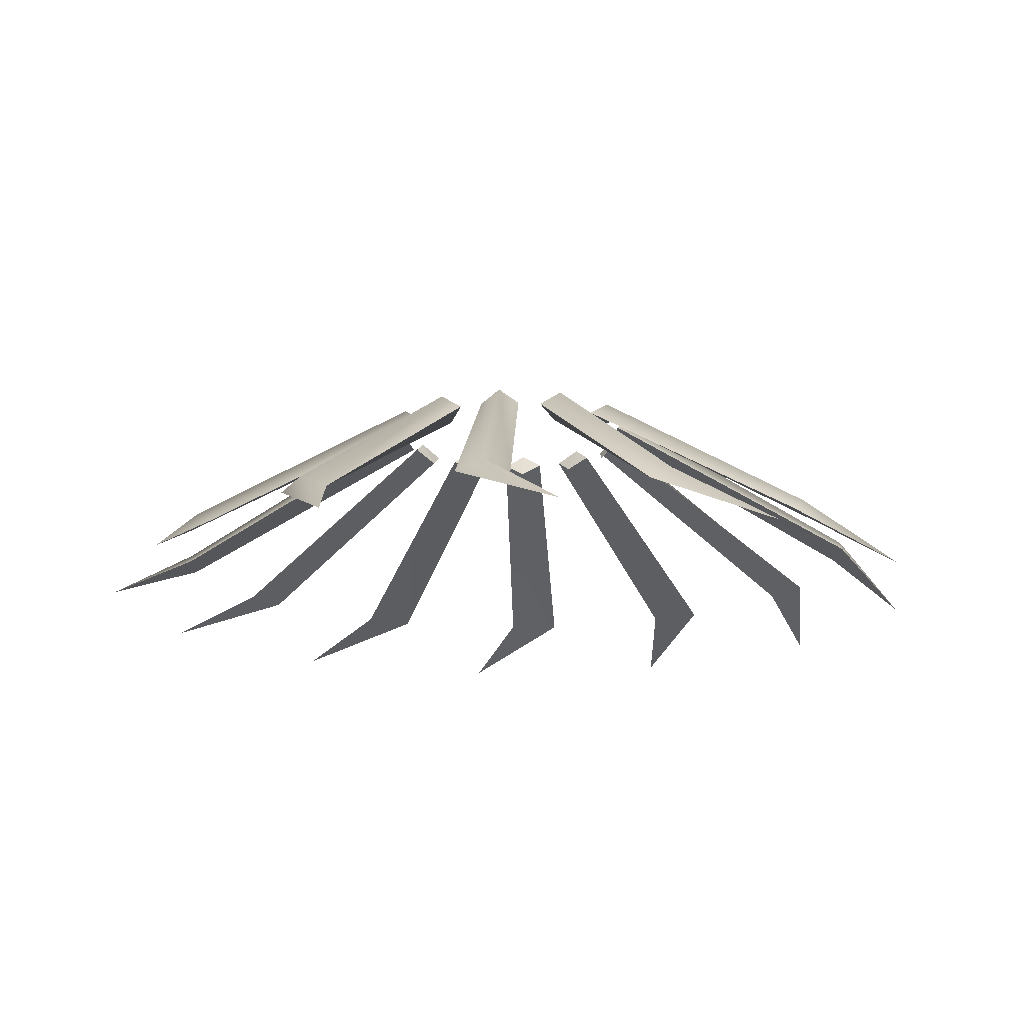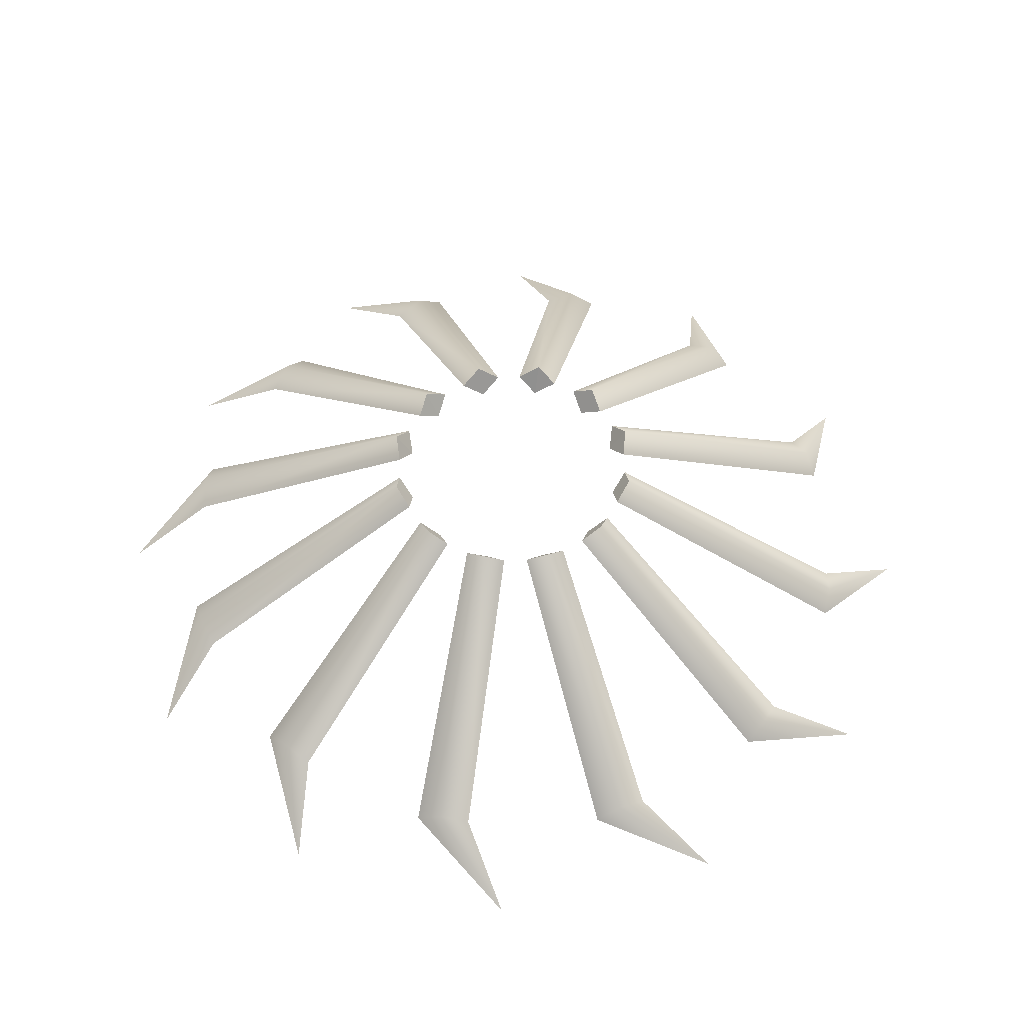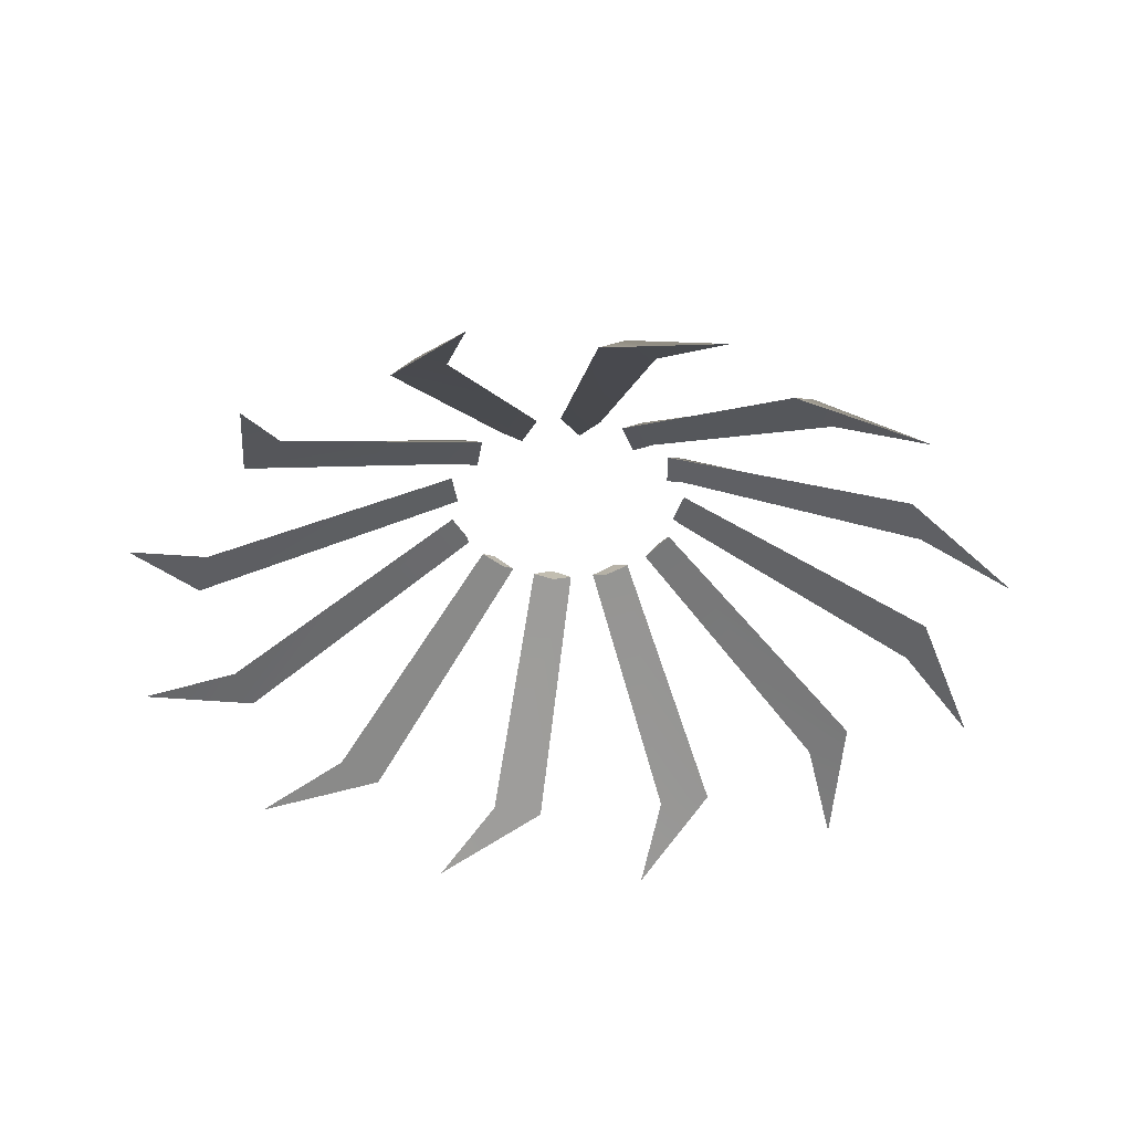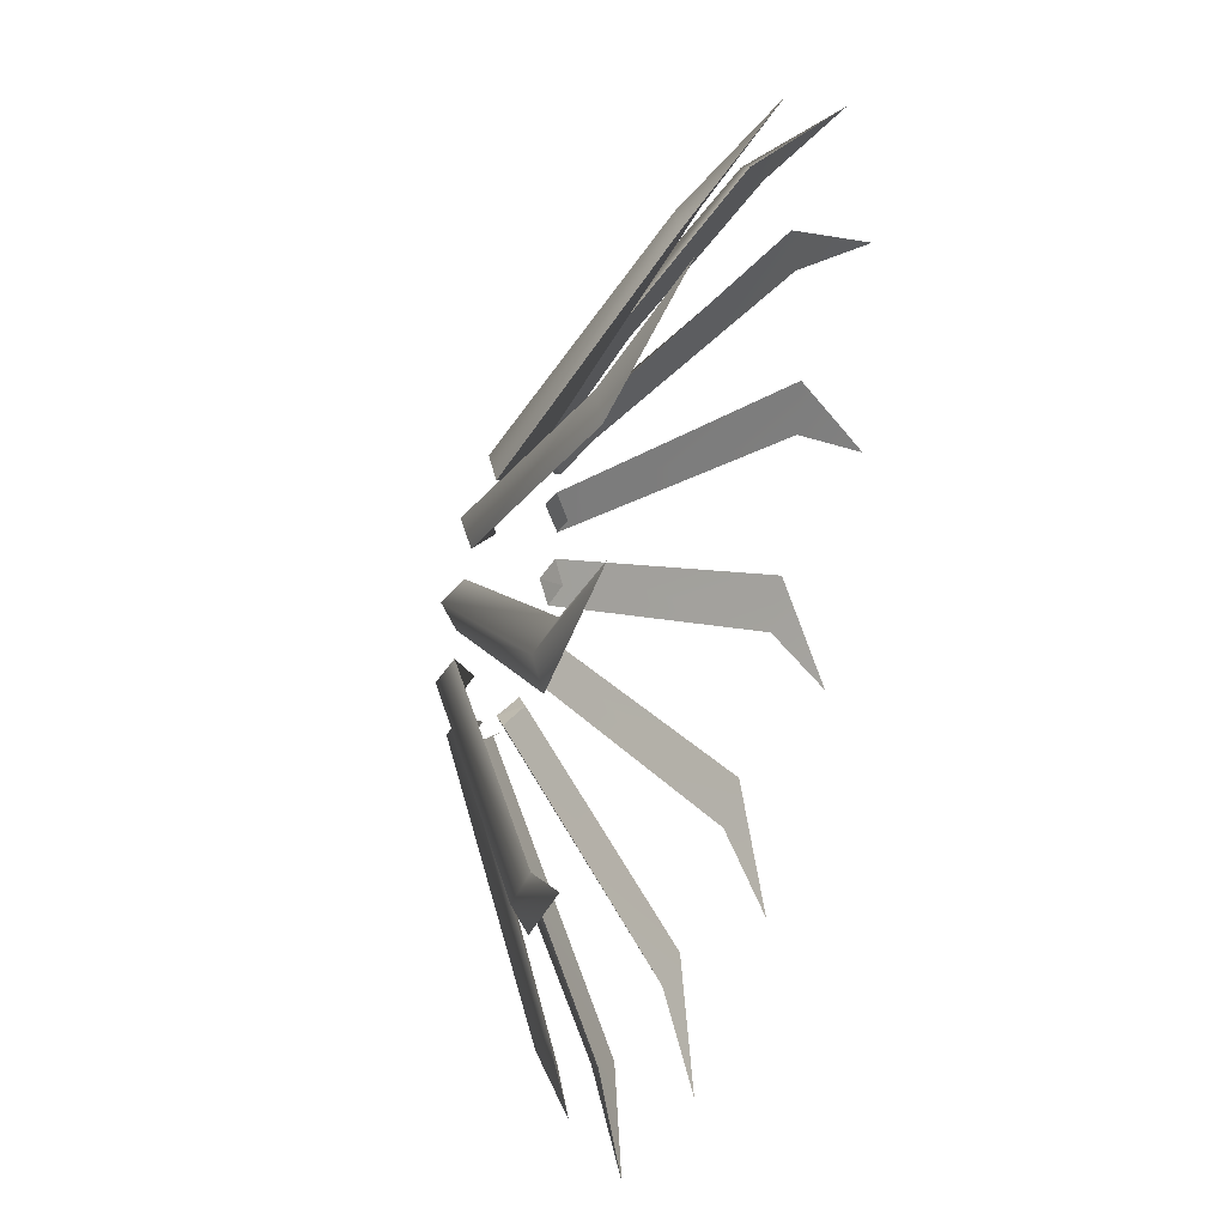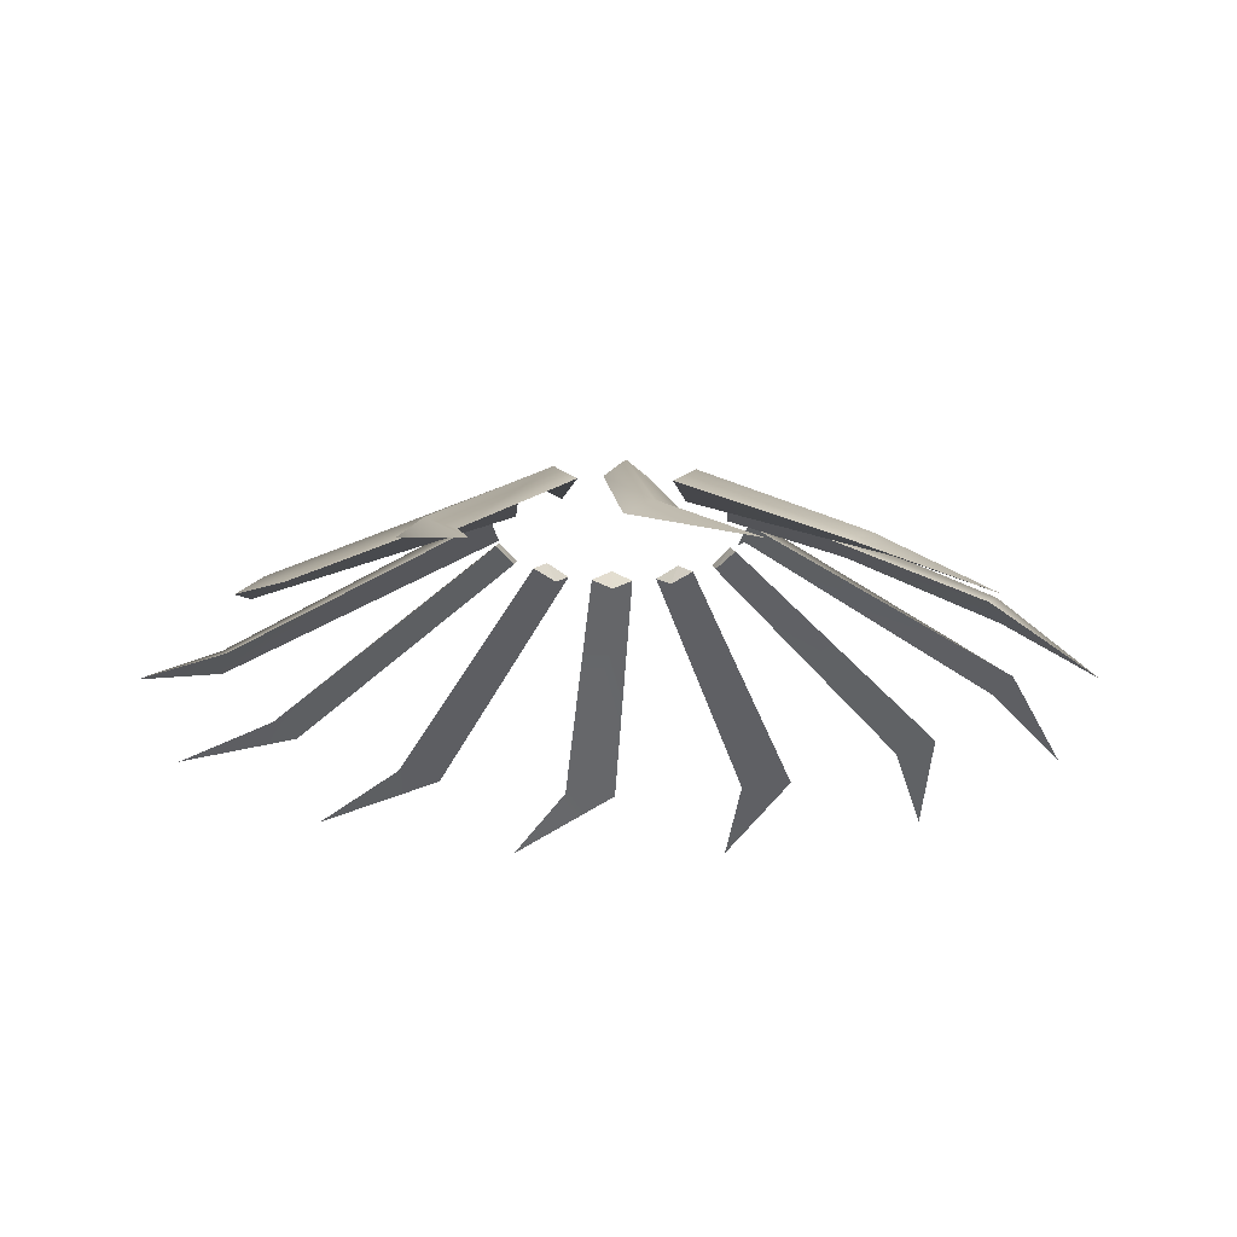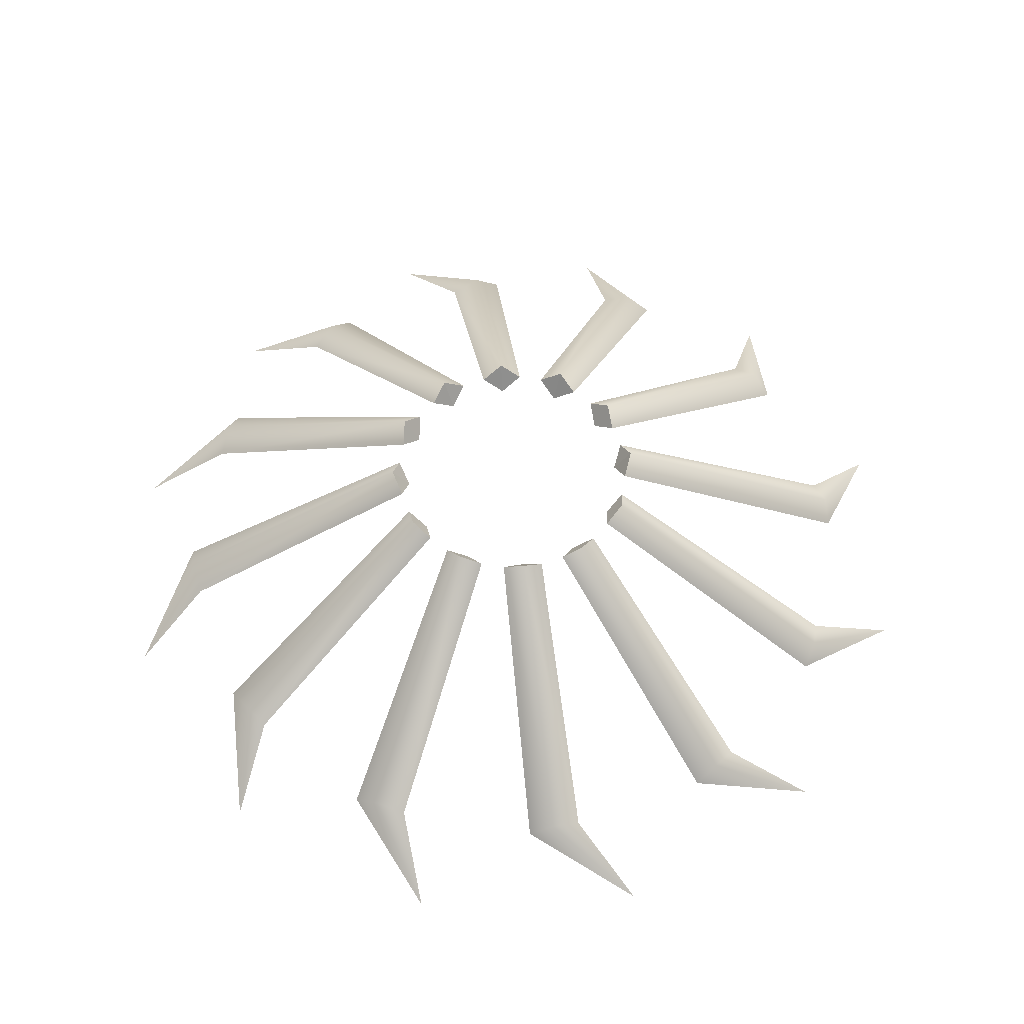
<metadata>
{"format":"obj","ext":"obj","renderer":"f3d","projection":"perspective","resolution":1024,"background":"white","views":[{"elev":-15.0,"azim":-23.8,"up":"+Z"},{"elev":55.7,"azim":103.3,"up":"+Z"},{"elev":-40.4,"azim":-36.9,"up":"+Z"},{"elev":36.1,"azim":108.1,"up":"+Y"},{"elev":-21.8,"azim":-63.0,"up":"+Z"},{"elev":58.6,"azim":-95.4,"up":"+Z"}]}
</metadata>
<code>
g LampasBlackVeil_03_LOD3
v 0.0763 -0.7331 1.575
v 0.1843 -0.8758 1.481
v 0.01896 -0.7469 1.601
v -0.03151 -0.7482 1.575
v 0.1843 -0.8758 1.481
v -0.03151 -0.7482 1.575
v -0.04141 -0.249 1.874
v 1.348e-06 -0.2657 1.901
v 1.348e-06 -0.2657 1.901
v 0.0763 -0.7331 1.575
v 0.04138 -0.249 1.874
v 0.0763 -0.7331 1.575
v -0.03151 -0.7482 1.575
v 0.1843 -0.8758 1.481
v 1.348e-06 -0.2657 1.901
v -0.04141 -0.249 1.874
v 1.348e-06 -0.2311 1.848
v 0.04138 -0.249 1.874
v 1.348e-06 -0.2657 1.901
v 1.348e-06 -0.2311 1.848
v 0.4326 -0.5967 1.575
v 0.5975 -0.6664 1.481
v 0.3899 -0.6374 1.601
v 0.3468 -0.6637 1.575
v 0.5975 -0.6664 1.481
v 0.3468 -0.6637 1.575
v 0.08864 -0.2364 1.874
v 0.1329 -0.2301 1.901
v 0.1329 -0.2301 1.901
v 0.4326 -0.5967 1.575
v 0.1603 -0.195 1.874
v 0.4326 -0.5967 1.575
v 0.3468 -0.6637 1.575
v 0.5975 -0.6664 1.481
v 0.1329 -0.2301 1.901
v 0.08864 -0.2364 1.874
v 0.1155 -0.2001 1.848
v 0.1603 -0.195 1.874
v 0.1329 -0.2301 1.901
v 0.1155 -0.2001 1.848
v 0.673 -0.3005 1.575
v 0.8506 -0.2783 1.481
v 0.6563 -0.357 1.601
v 0.6322 -0.4014 1.575
v 0.8506 -0.2783 1.481
v 0.6322 -0.4014 1.575
v 0.1949 -0.1604 1.874
v 0.2301 -0.1329 1.901
v 0.2301 -0.1329 1.901
v 0.673 -0.3005 1.575
v 0.2363 -0.08866 1.874
v 0.673 -0.3005 1.575
v 0.6322 -0.4014 1.575
v 0.8506 -0.2783 1.481
v 0.2301 -0.1329 1.901
v 0.1949 -0.1604 1.874
v 0.2001 -0.1155 1.848
v 0.2363 -0.08866 1.874
v 0.2301 -0.1329 1.901
v 0.2001 -0.1155 1.848
v 0.7331 0.0763 1.575
v 0.8758 0.1843 1.481
v 0.7469 0.01896 1.601
v 0.7482 -0.03151 1.575
v 0.8758 0.1843 1.481
v 0.7482 -0.03151 1.575
v 0.249 -0.04141 1.874
v 0.2657 1.36e-06 1.901
v 0.2657 1.36e-06 1.901
v 0.7331 0.0763 1.575
v 0.249 0.04138 1.874
v 0.7331 0.0763 1.575
v 0.7482 -0.03151 1.575
v 0.8758 0.1843 1.481
v 0.2657 1.36e-06 1.901
v 0.249 -0.04141 1.874
v 0.2311 1.358e-06 1.848
v 0.249 0.04138 1.874
v 0.2657 1.36e-06 1.901
v 0.2311 1.358e-06 1.848
v 0.5967 0.4326 1.575
v 0.6664 0.5975 1.481
v 0.6374 0.3899 1.601
v 0.6637 0.3468 1.575
v 0.6664 0.5975 1.481
v 0.6637 0.3468 1.575
v 0.2364 0.08864 1.874
v 0.2301 0.1329 1.901
v 0.2301 0.1329 1.901
v 0.5967 0.4326 1.575
v 0.195 0.1603 1.874
v 0.5967 0.4326 1.575
v 0.6637 0.3468 1.575
v 0.6664 0.5975 1.481
v 0.2301 0.1329 1.901
v 0.2364 0.08864 1.874
v 0.2001 0.1155 1.848
v 0.195 0.1603 1.874
v 0.2301 0.1329 1.901
v 0.2001 0.1155 1.848
v 0.3005 0.673 1.575
v 0.2783 0.8506 1.481
v 0.357 0.6563 1.601
v 0.4014 0.6322 1.575
v 0.2783 0.8506 1.481
v 0.4014 0.6322 1.575
v 0.1604 0.1949 1.874
v 0.1329 0.2301 1.901
v 0.1329 0.2301 1.901
v 0.3005 0.673 1.575
v 0.08866 0.2363 1.874
v 0.3005 0.673 1.575
v 0.4014 0.6322 1.575
v 0.2783 0.8506 1.481
v 0.1329 0.2301 1.901
v 0.1604 0.1949 1.874
v 0.1155 0.2001 1.848
v 0.08866 0.2363 1.874
v 0.1329 0.2301 1.901
v 0.1155 0.2001 1.848
v -0.0763 0.7331 1.575
v -0.1843 0.8758 1.481
v -0.01896 0.7469 1.601
v 0.03151 0.7482 1.575
v -0.1843 0.8758 1.481
v 0.03151 0.7482 1.575
v 0.04141 0.249 1.874
v -1.308e-06 0.2657 1.901
v -1.308e-06 0.2657 1.901
v -0.0763 0.7331 1.575
v -0.04138 0.249 1.874
v -0.0763 0.7331 1.575
v 0.03151 0.7482 1.575
v -0.1843 0.8758 1.481
v -1.308e-06 0.2657 1.901
v 0.04141 0.249 1.874
v -1.313e-06 0.2311 1.848
v -0.04138 0.249 1.874
v -1.308e-06 0.2657 1.901
v -1.313e-06 0.2311 1.848
v -0.4326 0.5967 1.575
v -0.5975 0.6664 1.481
v -0.3899 0.6374 1.601
v -0.3468 0.6637 1.575
v -0.5975 0.6664 1.481
v -0.3468 0.6637 1.575
v -0.08864 0.2364 1.874
v -0.1329 0.2301 1.901
v -0.1329 0.2301 1.901
v -0.4326 0.5967 1.575
v -0.1603 0.195 1.874
v -0.4326 0.5967 1.575
v -0.3468 0.6637 1.575
v -0.5975 0.6664 1.481
v -0.1329 0.2301 1.901
v -0.08864 0.2364 1.874
v -0.1155 0.2001 1.848
v -0.1603 0.195 1.874
v -0.1329 0.2301 1.901
v -0.1155 0.2001 1.848
v -0.673 0.3005 1.575
v -0.8506 0.2783 1.481
v -0.6563 0.357 1.601
v -0.6322 0.4014 1.575
v -0.8506 0.2783 1.481
v -0.6322 0.4014 1.575
v -0.1949 0.1604 1.874
v -0.2301 0.1329 1.901
v -0.2301 0.1329 1.901
v -0.673 0.3005 1.575
v -0.2363 0.08866 1.874
v -0.673 0.3005 1.575
v -0.6322 0.4014 1.575
v -0.8506 0.2783 1.481
v -0.2301 0.1329 1.901
v -0.1949 0.1604 1.874
v -0.2001 0.1155 1.848
v -0.2363 0.08866 1.874
v -0.2301 0.1329 1.901
v -0.2001 0.1155 1.848
v -0.7331 -0.0763 1.575
v -0.8758 -0.1843 1.481
v -0.7469 -0.01896 1.601
v -0.7482 0.03151 1.575
v -0.8758 -0.1843 1.481
v -0.7482 0.03151 1.575
v -0.249 0.04141 1.874
v -0.2657 -1.225e-06 1.901
v -0.2657 -1.225e-06 1.901
v -0.7331 -0.0763 1.575
v -0.249 -0.04138 1.874
v -0.7331 -0.0763 1.575
v -0.7482 0.03151 1.575
v -0.8758 -0.1843 1.481
v -0.2657 -1.225e-06 1.901
v -0.249 0.04141 1.874
v -0.2311 -1.241e-06 1.848
v -0.249 -0.04138 1.874
v -0.2657 -1.225e-06 1.901
v -0.2311 -1.241e-06 1.848
v -0.5967 -0.4326 1.575
v -0.6664 -0.5975 1.481
v -0.6374 -0.3899 1.601
v -0.6637 -0.3468 1.575
v -0.6664 -0.5975 1.481
v -0.6637 -0.3468 1.575
v -0.2364 -0.08864 1.874
v -0.2301 -0.1329 1.901
v -0.2301 -0.1329 1.901
v -0.5967 -0.4326 1.575
v -0.195 -0.1603 1.874
v -0.5967 -0.4326 1.575
v -0.6637 -0.3468 1.575
v -0.6664 -0.5975 1.481
v -0.2301 -0.1329 1.901
v -0.2364 -0.08864 1.874
v -0.2001 -0.1155 1.848
v -0.195 -0.1603 1.874
v -0.2301 -0.1329 1.901
v -0.2001 -0.1155 1.848
v -0.3005 -0.673 1.575
v -0.2784 -0.8506 1.481
v -0.357 -0.6563 1.601
v -0.4014 -0.6322 1.575
v -0.2784 -0.8506 1.481
v -0.4014 -0.6322 1.575
v -0.1604 -0.1949 1.874
v -0.1329 -0.2301 1.901
v -0.1329 -0.2301 1.901
v -0.3005 -0.673 1.575
v -0.08866 -0.2363 1.874
v -0.3005 -0.673 1.575
v -0.4014 -0.6322 1.575
v -0.2784 -0.8506 1.481
v -0.1329 -0.2301 1.901
v -0.1604 -0.1949 1.874
v -0.1155 -0.2001 1.848
v -0.08866 -0.2363 1.874
v -0.1329 -0.2301 1.901
v -0.1155 -0.2001 1.848
v -0.03151 -0.7482 1.575
v 0.0763 -0.7331 1.575
v 0.04138 -0.249 1.874
v 1.348e-06 -0.2311 1.848
v -0.04141 -0.249 1.874
v 0.3468 -0.6637 1.575
v 0.4326 -0.5967 1.575
v 0.1603 -0.195 1.874
v 0.08864 -0.2364 1.874
v 0.1155 -0.2001 1.848
v 0.6322 -0.4014 1.575
v 0.673 -0.3005 1.575
v 0.2363 -0.08866 1.874
v 0.1949 -0.1604 1.874
v 0.2001 -0.1155 1.848
v 0.249 -0.04141 1.874
v 0.7482 -0.03151 1.575
v 0.7331 0.0763 1.575
v 0.249 0.04138 1.874
v 0.2311 1.358e-06 1.848
v 0.2364 0.08864 1.874
v 0.6637 0.3468 1.575
v 0.5967 0.4326 1.575
v 0.195 0.1603 1.874
v 0.2001 0.1155 1.848
v 0.1604 0.1949 1.874
v 0.4014 0.6322 1.575
v 0.3005 0.673 1.575
v 0.08866 0.2363 1.874
v 0.1155 0.2001 1.848
v -1.313e-06 0.2311 1.848
v 0.04141 0.249 1.874
v 0.03151 0.7482 1.575
v -0.0763 0.7331 1.575
v -0.04138 0.249 1.874
v -0.1155 0.2001 1.848
v -0.08864 0.2364 1.874
v -0.3468 0.6637 1.575
v -0.1603 0.195 1.874
v -0.4326 0.5967 1.575
v -0.2001 0.1155 1.848
v -0.1949 0.1604 1.874
v -0.6322 0.4014 1.575
v -0.2363 0.08866 1.874
v -0.673 0.3005 1.575
v -0.249 -0.04138 1.874
v -0.2311 -1.241e-06 1.848
v -0.249 0.04141 1.874
v -0.7331 -0.0763 1.575
v -0.7482 0.03151 1.575
v -0.5967 -0.4326 1.575
v -0.195 -0.1603 1.874
v -0.2001 -0.1155 1.848
v -0.2364 -0.08864 1.874
v -0.6637 -0.3468 1.575
v -0.3005 -0.673 1.575
v -0.08866 -0.2363 1.874
v -0.1155 -0.2001 1.848
v -0.1604 -0.1949 1.874
v -0.4014 -0.6322 1.575
g LampasBlackVeil_03_LOD3_0
f 3 2 1
f 5 3 4
f 7 6 3
f 8 7 3
f 3 10 9
f 10 11 9
f 14 13 12
f 17 16 15
f 20 19 18
f 23 22 21
f 25 23 24
f 27 26 23
f 28 27 23
f 23 30 29
f 30 31 29
f 34 33 32
f 37 36 35
f 40 39 38
f 43 42 41
f 45 43 44
f 47 46 43
f 48 47 43
f 43 50 49
f 50 51 49
f 54 53 52
f 57 56 55
f 60 59 58
f 63 62 61
f 65 63 64
f 67 66 63
f 68 67 63
f 63 70 69
f 70 71 69
f 74 73 72
f 77 76 75
f 80 79 78
f 83 82 81
f 85 83 84
f 87 86 83
f 88 87 83
f 83 90 89
f 90 91 89
f 94 93 92
f 97 96 95
f 100 99 98
f 103 102 101
f 105 103 104
f 107 106 103
f 108 107 103
f 103 110 109
f 110 111 109
f 114 113 112
f 117 116 115
f 120 119 118
f 123 122 121
f 125 123 124
f 127 126 123
f 128 127 123
f 123 130 129
f 130 131 129
f 134 133 132
f 137 136 135
f 140 139 138
f 143 142 141
f 145 143 144
f 147 146 143
f 148 147 143
f 143 150 149
f 150 151 149
f 154 153 152
f 157 156 155
f 160 159 158
f 163 162 161
f 165 163 164
f 167 166 163
f 168 167 163
f 163 170 169
f 170 171 169
f 174 173 172
f 177 176 175
f 180 179 178
f 183 182 181
f 185 183 184
f 187 186 183
f 188 187 183
f 183 190 189
f 190 191 189
f 194 193 192
f 197 196 195
f 200 199 198
f 203 202 201
f 205 203 204
f 207 206 203
f 208 207 203
f 203 210 209
f 210 211 209
f 214 213 212
f 217 216 215
f 220 219 218
f 223 222 221
f 225 223 224
f 227 226 223
f 228 227 223
f 223 230 229
f 230 231 229
f 234 233 232
f 237 236 235
f 240 239 238
f 243 242 241
f 241 244 243
f 241 245 244
f 248 247 246
f 246 249 248
f 249 250 248
f 253 252 251
f 251 254 253
f 254 255 253
f 258 257 256
f 256 259 258
f 256 260 259
f 263 262 261
f 261 264 263
f 261 265 264
f 268 267 266
f 266 269 268
f 266 270 269
f 273 272 271
f 271 274 273
f 271 275 274
f 278 277 276
f 276 279 278
f 279 280 278
f 283 282 281
f 281 284 283
f 284 285 283
f 288 287 286
f 286 289 288
f 289 290 288
f 293 292 291
f 291 294 293
f 291 295 294
f 298 297 296
f 296 299 298
f 296 300 299

</code>
